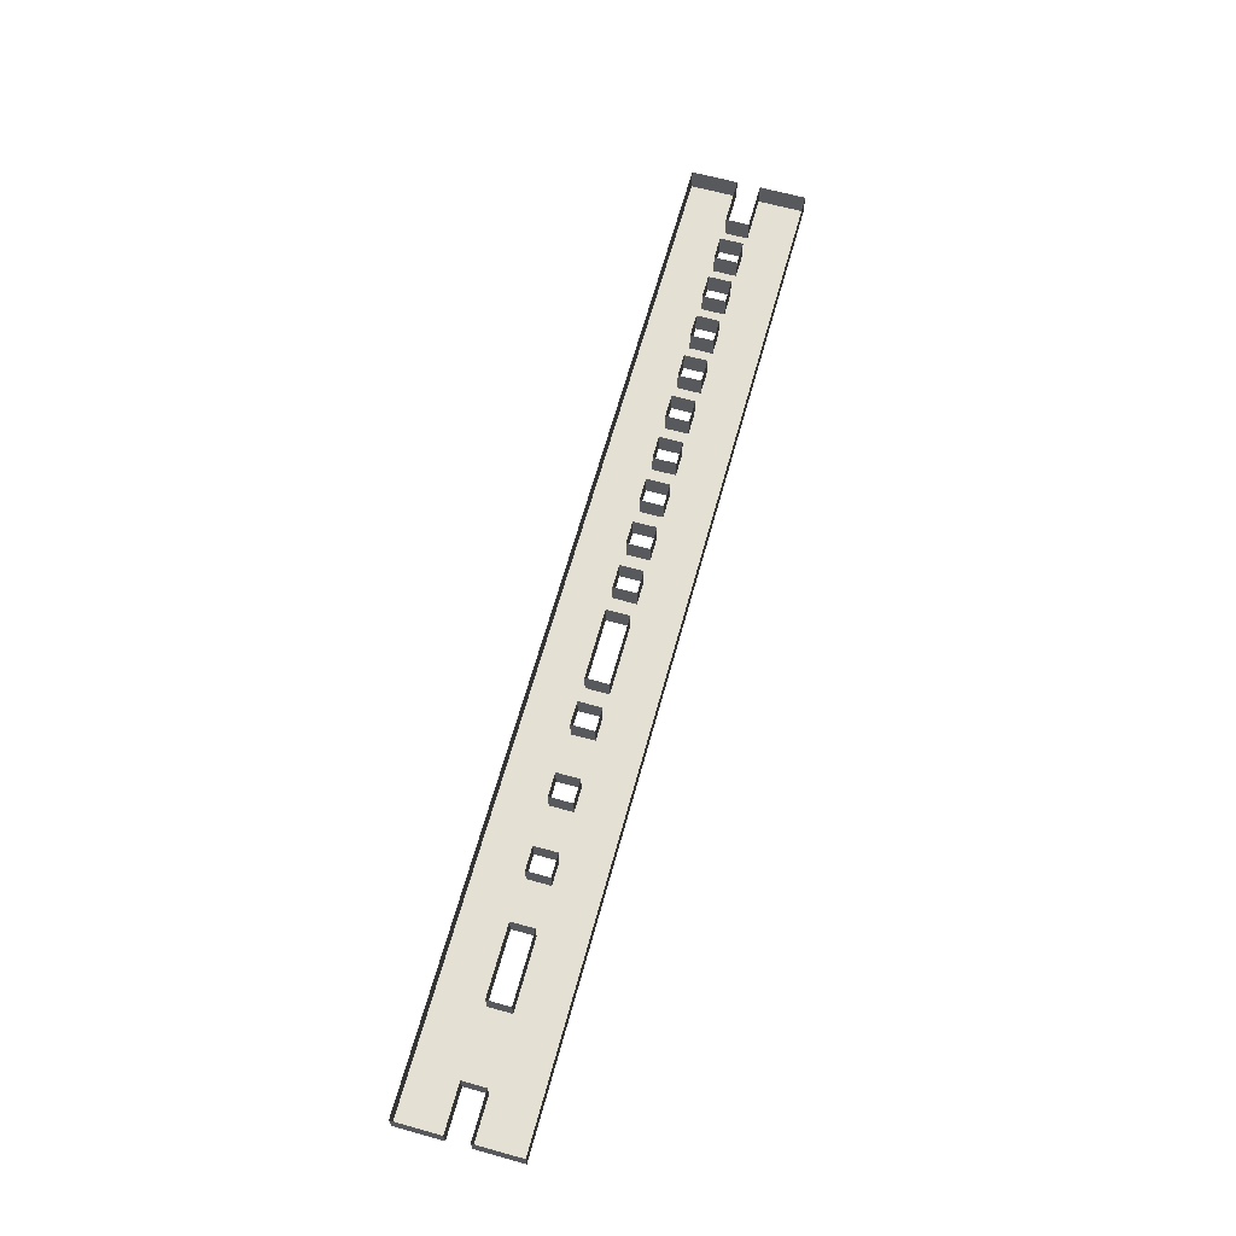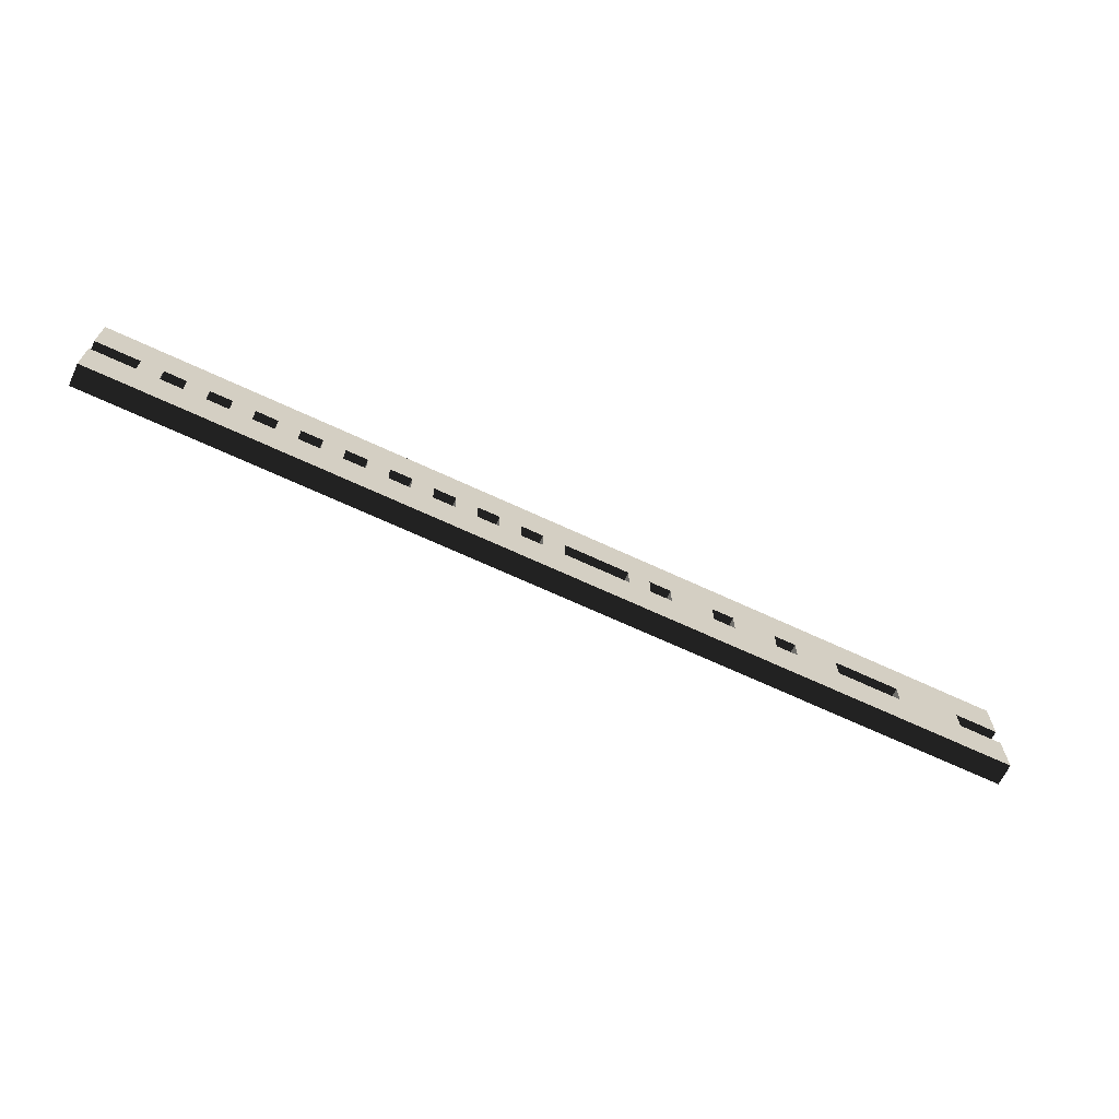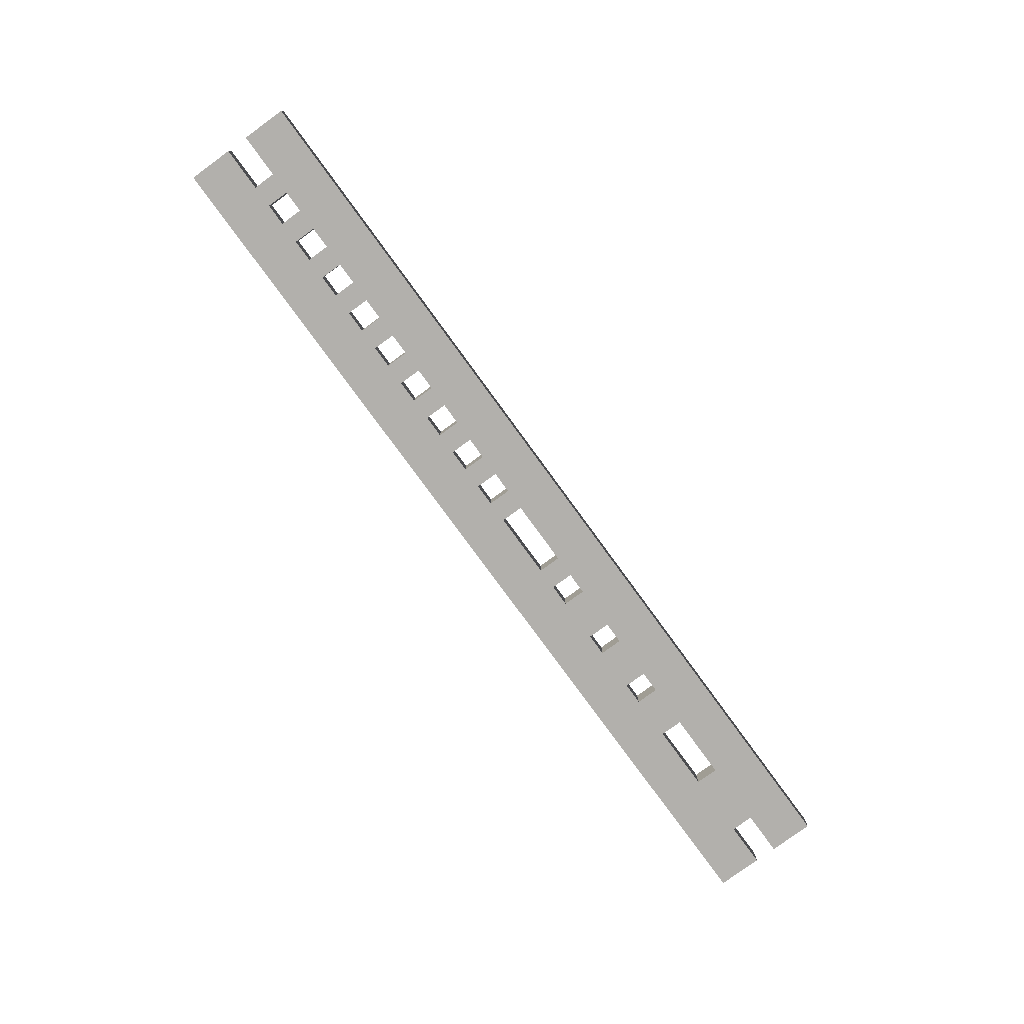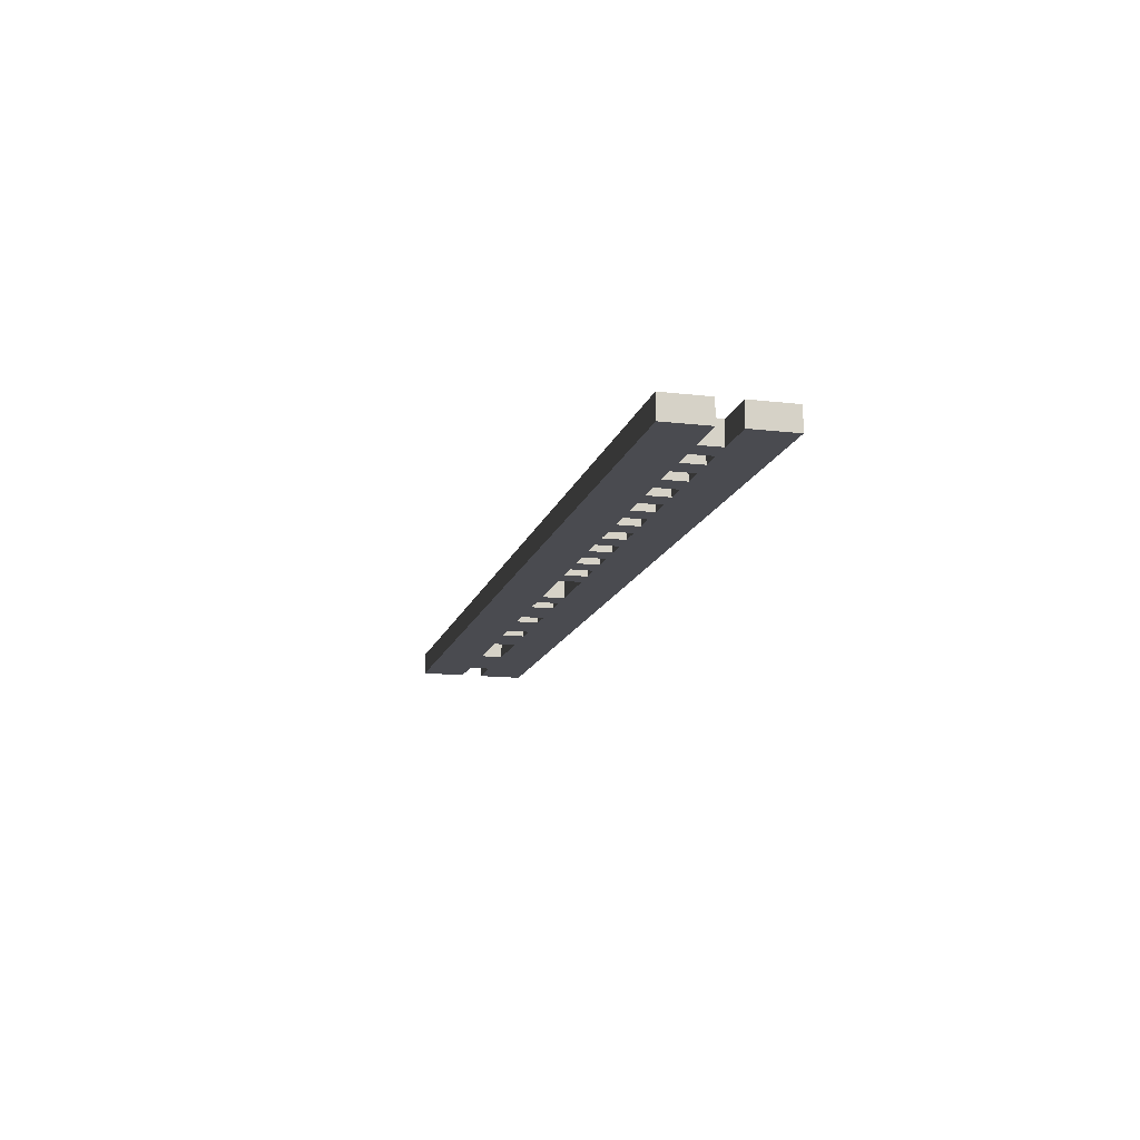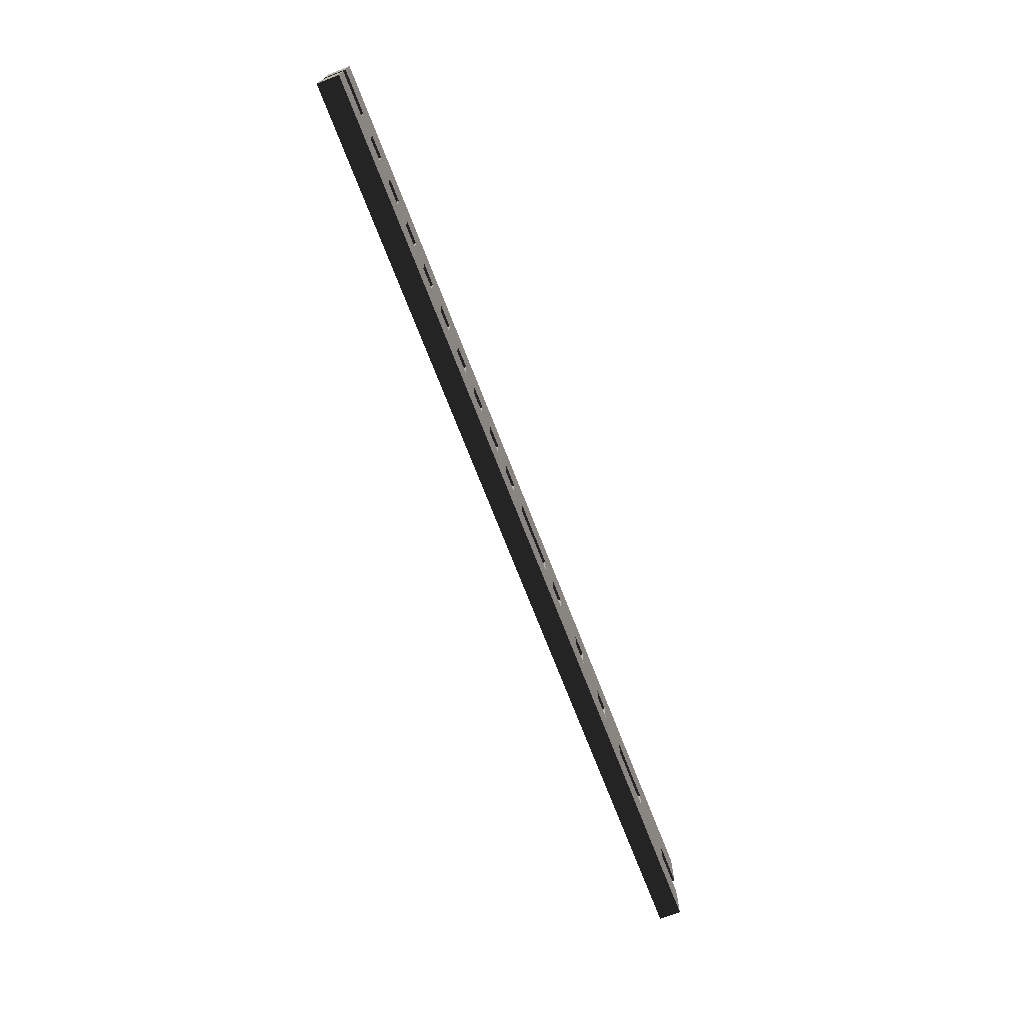
<metadata>
{"format":"obj","ext":"obj","renderer":"f3d","projection":"perspective","resolution":1024,"background":"white","views":[{"elev":65.3,"azim":-74.5,"up":"+Z"},{"elev":-66.7,"azim":154.8,"up":"+Y"},{"elev":-78.7,"azim":126.1,"up":"+Z"},{"elev":-14.4,"azim":75.8,"up":"+Z"},{"elev":-71.9,"azim":111.2,"up":"+Y"}]}
</metadata>
<code>
v 0 0 0
v 0 0 1
v 0 1 0
v 0 1 1
v 0 2 0
v 0 2 1
v 0 3 0
v 0 3 1
v 0 4 0
v 0 4 1
v 0 5 0
v 0 5 1
v 1 0 0
v 1 0 1
v 1 1 0
v 1 2 0
v 1 2 1
v 1 3 0
v 1 3 1
v 1 4 0
v 1 5 0
v 1 5 1
v 2 0 0
v 2 0 1
v 2 1 0
v 2 2 0
v 2 2 1
v 2 3 0
v 2 3 1
v 2 4 0
v 2 5 0
v 2 5 1
v 3 0 0
v 3 0 1
v 3 1 0
v 3 2 0
v 3 3 0
v 3 4 0
v 3 5 0
v 3 5 1
v 4 0 0
v 4 0 1
v 4 1 0
v 4 2 0
v 4 3 0
v 4 4 0
v 4 5 0
v 4 5 1
v 5 0 0
v 5 0 1
v 5 1 0
v 5 2 0
v 5 2 1
v 5 3 0
v 5 3 1
v 5 4 0
v 5 5 0
v 5 5 1
v 6 0 0
v 6 0 1
v 6 1 0
v 6 2 0
v 6 2 1
v 6 3 0
v 6 3 1
v 6 4 0
v 6 5 0
v 6 5 1
v 7 0 0
v 7 0 1
v 7 1 0
v 7 2 0
v 7 2 1
v 7 3 0
v 7 3 1
v 7 4 0
v 7 5 0
v 7 5 1
v 8 0 0
v 8 0 1
v 8 1 0
v 8 2 0
v 8 2 1
v 8 3 0
v 8 3 1
v 8 4 0
v 8 5 0
v 8 5 1
v 9 0 0
v 9 0 1
v 9 1 0
v 9 2 0
v 9 3 0
v 9 4 0
v 9 5 0
v 9 5 1
v 10 0 0
v 10 0 1
v 10 1 0
v 10 2 0
v 10 2 1
v 10 3 0
v 10 3 1
v 10 4 0
v 10 5 0
v 10 5 1
v 11 0 0
v 11 0 1
v 11 1 0
v 11 2 0
v 11 2 1
v 11 3 0
v 11 3 1
v 11 4 0
v 11 5 0
v 11 5 1
v 12 0 0
v 12 0 1
v 12 1 0
v 12 2 0
v 12 3 0
v 12 4 0
v 12 5 0
v 12 5 1
v 13 0 0
v 13 0 1
v 13 1 0
v 13 2 0
v 13 2 1
v 13 3 0
v 13 3 1
v 13 4 0
v 13 5 0
v 13 5 1
v 14 0 0
v 14 0 1
v 14 1 0
v 14 2 0
v 14 2 1
v 14 3 0
v 14 3 1
v 14 4 0
v 14 5 0
v 14 5 1
v 15 0 0
v 15 0 1
v 15 1 0
v 15 2 0
v 15 3 0
v 15 4 0
v 15 5 0
v 15 5 1
v 16 0 0
v 16 0 1
v 16 1 0
v 16 2 0
v 16 2 1
v 16 3 0
v 16 3 1
v 16 4 0
v 16 5 0
v 16 5 1
v 17 0 0
v 17 0 1
v 17 1 0
v 17 2 0
v 17 2 1
v 17 3 0
v 17 3 1
v 17 4 0
v 17 5 0
v 17 5 1
v 18 0 0
v 18 0 1
v 18 1 0
v 18 2 0
v 18 2 1
v 18 3 0
v 18 3 1
v 18 4 0
v 18 5 0
v 18 5 1
v 19 0 0
v 19 0 1
v 19 1 0
v 19 2 0
v 19 2 1
v 19 3 0
v 19 3 1
v 19 4 0
v 19 5 0
v 19 5 1
v 20 0 0
v 20 0 1
v 20 1 0
v 20 2 0
v 20 2 1
v 20 3 0
v 20 3 1
v 20 4 0
v 20 5 0
v 20 5 1
v 21 0 0
v 21 0 1
v 21 1 0
v 21 2 0
v 21 2 1
v 21 3 0
v 21 3 1
v 21 4 0
v 21 5 0
v 21 5 1
v 22 0 0
v 22 0 1
v 22 1 0
v 22 2 0
v 22 2 1
v 22 3 0
v 22 3 1
v 22 4 0
v 22 5 0
v 22 5 1
v 23 0 0
v 23 0 1
v 23 1 0
v 23 2 0
v 23 2 1
v 23 3 0
v 23 3 1
v 23 4 0
v 23 5 0
v 23 5 1
v 24 0 0
v 24 0 1
v 24 1 0
v 24 2 0
v 24 2 1
v 24 3 0
v 24 3 1
v 24 4 0
v 24 5 0
v 24 5 1
v 25 0 0
v 25 0 1
v 25 1 0
v 25 2 0
v 25 2 1
v 25 3 0
v 25 3 1
v 25 4 0
v 25 5 0
v 25 5 1
v 26 0 0
v 26 0 1
v 26 1 0
v 26 2 0
v 26 2 1
v 26 3 0
v 26 3 1
v 26 4 0
v 26 5 0
v 26 5 1
v 27 0 0
v 27 0 1
v 27 1 0
v 27 2 0
v 27 2 1
v 27 3 0
v 27 3 1
v 27 4 0
v 27 5 0
v 27 5 1
v 28 0 0
v 28 0 1
v 28 1 0
v 28 2 0
v 28 2 1
v 28 3 0
v 28 3 1
v 28 4 0
v 28 5 0
v 28 5 1
v 29 0 0
v 29 0 1
v 29 1 0
v 29 2 0
v 29 2 1
v 29 3 0
v 29 3 1
v 29 4 0
v 29 5 0
v 29 5 1
v 30 0 0
v 30 0 1
v 30 1 0
v 30 2 0
v 30 2 1
v 30 3 0
v 30 3 1
v 30 4 0
v 30 5 0
v 30 5 1
v 31 0 0
v 31 0 1
v 31 1 0
v 31 2 0
v 31 2 1
v 31 3 0
v 31 3 1
v 31 4 0
v 31 5 0
v 31 5 1
v 32 0 0
v 32 0 1
v 32 1 0
v 32 2 0
v 32 2 1
v 32 3 0
v 32 3 1
v 32 4 0
v 32 5 0
v 32 5 1
v 33 0 0
v 33 0 1
v 33 1 0
v 33 2 0
v 33 2 1
v 33 3 0
v 33 3 1
v 33 4 0
v 33 5 0
v 33 5 1
v 34 0 0
v 34 0 1
v 34 1 0
v 34 2 0
v 34 2 1
v 34 3 0
v 34 3 1
v 34 4 0
v 34 5 0
v 34 5 1
v 35 0 0
v 35 0 1
v 35 1 0
v 35 2 0
v 35 2 1
v 35 3 0
v 35 3 1
v 35 4 0
v 35 5 0
v 35 5 1
v 36 0 0
v 36 0 1
v 36 1 0
v 36 2 0
v 36 2 1
v 36 3 0
v 36 3 1
v 36 4 0
v 36 5 0
v 36 5 1
v 37 0 0
v 37 0 1
v 37 1 0
v 37 2 0
v 37 2 1
v 37 3 0
v 37 3 1
v 37 4 0
v 37 5 0
v 37 5 1
v 38 0 0
v 38 0 1
v 38 1 0
v 38 2 0
v 38 2 1
v 38 3 0
v 38 3 1
v 38 4 0
v 38 5 0
v 38 5 1
v 39 0 0
v 39 0 1
v 39 1 0
v 39 2 0
v 39 2 1
v 39 3 0
v 39 3 1
v 39 4 0
v 39 5 0
v 39 5 1
v 40 0 0
v 40 0 1
v 40 1 0
v 40 2 0
v 40 2 1
v 40 3 0
v 40 3 1
v 40 4 0
v 40 5 0
v 40 5 1
v 41 0 0
v 41 0 1
v 41 1 0
v 41 2 0
v 41 2 1
v 41 3 0
v 41 3 1
v 41 4 0
v 41 5 0
v 41 5 1
v 42 0 0
v 42 0 1
v 42 1 0
v 42 1 1
v 42 2 0
v 42 2 1
v 42 3 0
v 42 3 1
v 42 4 0
v 42 4 1
v 42 5 0
v 42 5 1
f 1 13 15 3
f 3 15 16 5
f 7 18 20 9
f 9 20 21 11
f 13 23 25 15
f 15 25 26 16
f 18 28 30 20
f 20 30 31 21
f 23 33 35 25
f 25 35 36 26
f 26 36 37 28
f 28 37 38 30
f 30 38 39 31
f 33 41 43 35
f 35 43 44 36
f 36 44 45 37
f 37 45 46 38
f 38 46 47 39
f 41 49 51 43
f 43 51 52 44
f 44 52 54 45
f 45 54 56 46
f 46 56 57 47
f 49 59 61 51
f 51 61 62 52
f 54 64 66 56
f 56 66 67 57
f 59 69 71 61
f 61 71 72 62
f 64 74 76 66
f 66 76 77 67
f 69 79 81 71
f 71 81 82 72
f 74 84 86 76
f 76 86 87 77
f 79 89 91 81
f 81 91 92 82
f 82 92 93 84
f 84 93 94 86
f 86 94 95 87
f 89 97 99 91
f 91 99 100 92
f 92 100 102 93
f 93 102 104 94
f 94 104 105 95
f 97 107 109 99
f 99 109 110 100
f 102 112 114 104
f 104 114 115 105
f 107 117 119 109
f 109 119 120 110
f 110 120 121 112
f 112 121 122 114
f 114 122 123 115
f 117 125 127 119
f 119 127 128 120
f 120 128 130 121
f 121 130 132 122
f 122 132 133 123
f 125 135 137 127
f 127 137 138 128
f 130 140 142 132
f 132 142 143 133
f 135 145 147 137
f 137 147 148 138
f 138 148 149 140
f 140 149 150 142
f 142 150 151 143
f 145 153 155 147
f 147 155 156 148
f 148 156 158 149
f 149 158 160 150
f 150 160 161 151
f 153 163 165 155
f 155 165 166 156
f 158 168 170 160
f 160 170 171 161
f 163 173 175 165
f 165 175 176 166
f 166 176 178 168
f 168 178 180 170
f 170 180 181 171
f 173 183 185 175
f 175 185 186 176
f 178 188 190 180
f 180 190 191 181
f 183 193 195 185
f 185 195 196 186
f 188 198 200 190
f 190 200 201 191
f 193 203 205 195
f 195 205 206 196
f 198 208 210 200
f 200 210 211 201
f 203 213 215 205
f 205 215 216 206
f 206 216 218 208
f 208 218 220 210
f 210 220 221 211
f 213 223 225 215
f 215 225 226 216
f 218 228 230 220
f 220 230 231 221
f 223 233 235 225
f 225 235 236 226
f 226 236 238 228
f 228 238 240 230
f 230 240 241 231
f 233 243 245 235
f 235 245 246 236
f 238 248 250 240
f 240 250 251 241
f 243 253 255 245
f 245 255 256 246
f 246 256 258 248
f 248 258 260 250
f 250 260 261 251
f 253 263 265 255
f 255 265 266 256
f 258 268 270 260
f 260 270 271 261
f 263 273 275 265
f 265 275 276 266
f 266 276 278 268
f 268 278 280 270
f 270 280 281 271
f 273 283 285 275
f 275 285 286 276
f 278 288 290 280
f 280 290 291 281
f 283 293 295 285
f 285 295 296 286
f 286 296 298 288
f 288 298 300 290
f 290 300 301 291
f 293 303 305 295
f 295 305 306 296
f 298 308 310 300
f 300 310 311 301
f 303 313 315 305
f 305 315 316 306
f 306 316 318 308
f 308 318 320 310
f 310 320 321 311
f 313 323 325 315
f 315 325 326 316
f 318 328 330 320
f 320 330 331 321
f 323 333 335 325
f 325 335 336 326
f 326 336 338 328
f 328 338 340 330
f 330 340 341 331
f 333 343 345 335
f 335 345 346 336
f 338 348 350 340
f 340 350 351 341
f 343 353 355 345
f 345 355 356 346
f 346 356 358 348
f 348 358 360 350
f 350 360 361 351
f 353 363 365 355
f 355 365 366 356
f 358 368 370 360
f 360 370 371 361
f 363 373 375 365
f 365 375 376 366
f 366 376 378 368
f 368 378 380 370
f 370 380 381 371
f 373 383 385 375
f 375 385 386 376
f 378 388 390 380
f 380 390 391 381
f 383 393 395 385
f 385 395 396 386
f 386 396 398 388
f 388 398 400 390
f 390 400 401 391
f 393 403 405 395
f 395 405 406 396
f 398 408 410 400
f 400 410 411 401
f 403 413 415 405
f 405 415 417 406
f 408 419 421 410
f 410 421 423 411
f 26 28 29 27
f 54 52 53 55
f 82 84 85 83
f 102 100 101 103
f 110 112 113 111
f 130 128 129 131
f 138 140 141 139
f 158 156 157 159
f 166 168 169 167
f 178 176 177 179
f 206 208 209 207
f 218 216 217 219
f 226 228 229 227
f 238 236 237 239
f 246 248 249 247
f 258 256 257 259
f 266 268 269 267
f 278 276 277 279
f 286 288 289 287
f 298 296 297 299
f 306 308 309 307
f 318 316 317 319
f 326 328 329 327
f 338 336 337 339
f 346 348 349 347
f 358 356 357 359
f 366 368 369 367
f 378 376 377 379
f 386 388 389 387
f 398 396 397 399
f 5 16 17 6
f 16 26 27 17
f 52 62 63 53
f 62 72 73 63
f 72 82 83 73
f 100 110 111 101
f 128 138 139 129
f 156 166 167 157
f 176 186 187 177
f 186 196 197 187
f 196 206 207 197
f 216 226 227 217
f 236 246 247 237
f 256 266 267 257
f 276 286 287 277
f 296 306 307 297
f 316 326 327 317
f 336 346 347 337
f 356 366 367 357
f 376 386 387 377
f 396 406 407 397
f 406 417 418 407
f 18 7 8 19
f 28 18 19 29
f 64 54 55 65
f 74 64 65 75
f 84 74 75 85
f 112 102 103 113
f 140 130 131 141
f 168 158 159 169
f 188 178 179 189
f 198 188 189 199
f 208 198 199 209
f 228 218 219 229
f 248 238 239 249
f 268 258 259 269
f 288 278 279 289
f 308 298 299 309
f 328 318 319 329
f 348 338 339 349
f 368 358 359 369
f 388 378 379 389
f 408 398 399 409
f 419 408 409 420
f 1 3 4 2
f 415 413 414 416
f 3 5 6 4
f 417 415 416 418
f 7 9 10 8
f 421 419 420 422
f 9 11 12 10
f 423 421 422 424
f 13 1 2 14
f 11 21 22 12
f 23 13 14 24
f 21 31 32 22
f 33 23 24 34
f 31 39 40 32
f 41 33 34 42
f 39 47 48 40
f 49 41 42 50
f 47 57 58 48
f 59 49 50 60
f 57 67 68 58
f 69 59 60 70
f 67 77 78 68
f 79 69 70 80
f 77 87 88 78
f 89 79 80 90
f 87 95 96 88
f 97 89 90 98
f 95 105 106 96
f 107 97 98 108
f 105 115 116 106
f 117 107 108 118
f 115 123 124 116
f 125 117 118 126
f 123 133 134 124
f 135 125 126 136
f 133 143 144 134
f 145 135 136 146
f 143 151 152 144
f 153 145 146 154
f 151 161 162 152
f 163 153 154 164
f 161 171 172 162
f 173 163 164 174
f 171 181 182 172
f 183 173 174 184
f 181 191 192 182
f 193 183 184 194
f 191 201 202 192
f 203 193 194 204
f 201 211 212 202
f 213 203 204 214
f 211 221 222 212
f 223 213 214 224
f 221 231 232 222
f 233 223 224 234
f 231 241 242 232
f 243 233 234 244
f 241 251 252 242
f 253 243 244 254
f 251 261 262 252
f 263 253 254 264
f 261 271 272 262
f 273 263 264 274
f 271 281 282 272
f 283 273 274 284
f 281 291 292 282
f 293 283 284 294
f 291 301 302 292
f 303 293 294 304
f 301 311 312 302
f 313 303 304 314
f 311 321 322 312
f 323 313 314 324
f 321 331 332 322
f 333 323 324 334
f 331 341 342 332
f 343 333 334 344
f 341 351 352 342
f 353 343 344 354
f 351 361 362 352
f 363 353 354 364
f 361 371 372 362
f 373 363 364 374
f 371 381 382 372
f 383 373 374 384
f 381 391 392 382
f 393 383 384 394
f 391 401 402 392
f 403 393 394 404
f 401 411 412 402
f 413 403 404 414
f 411 423 424 412

</code>
